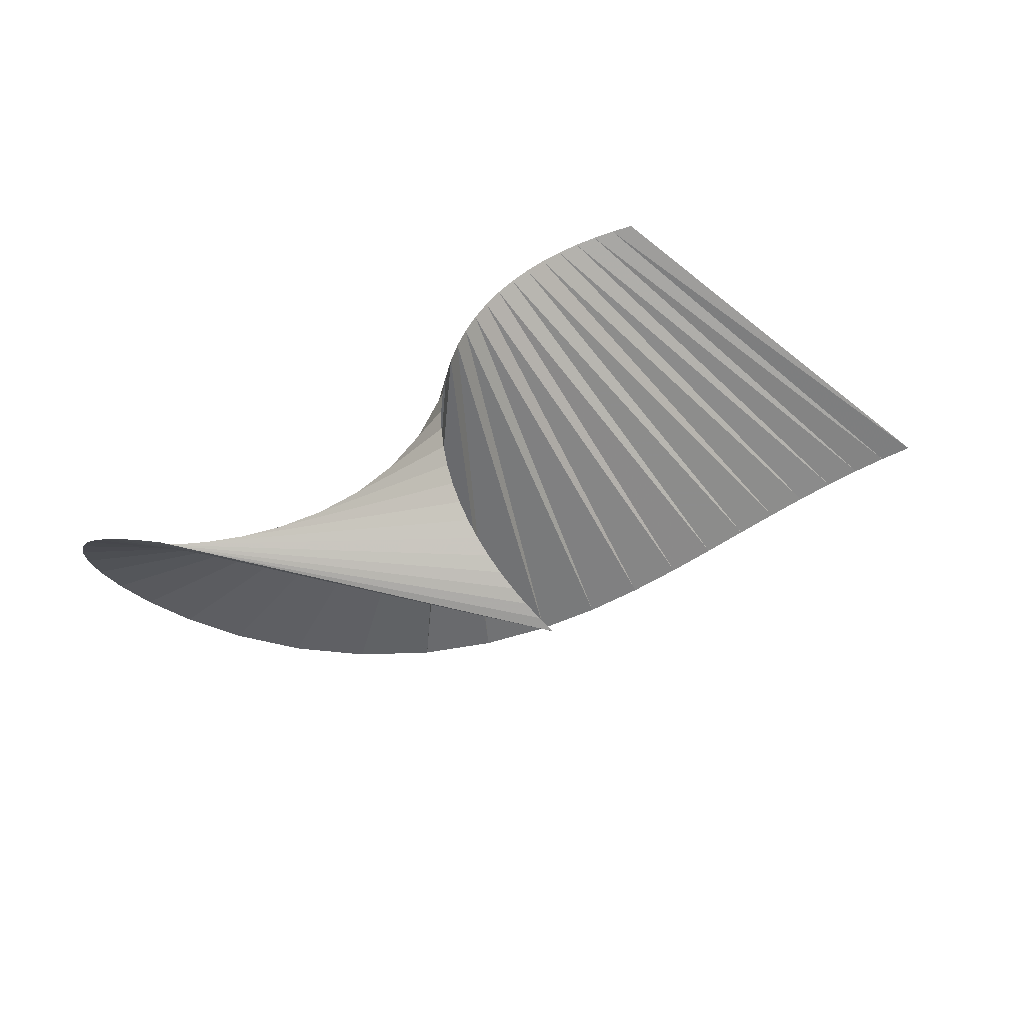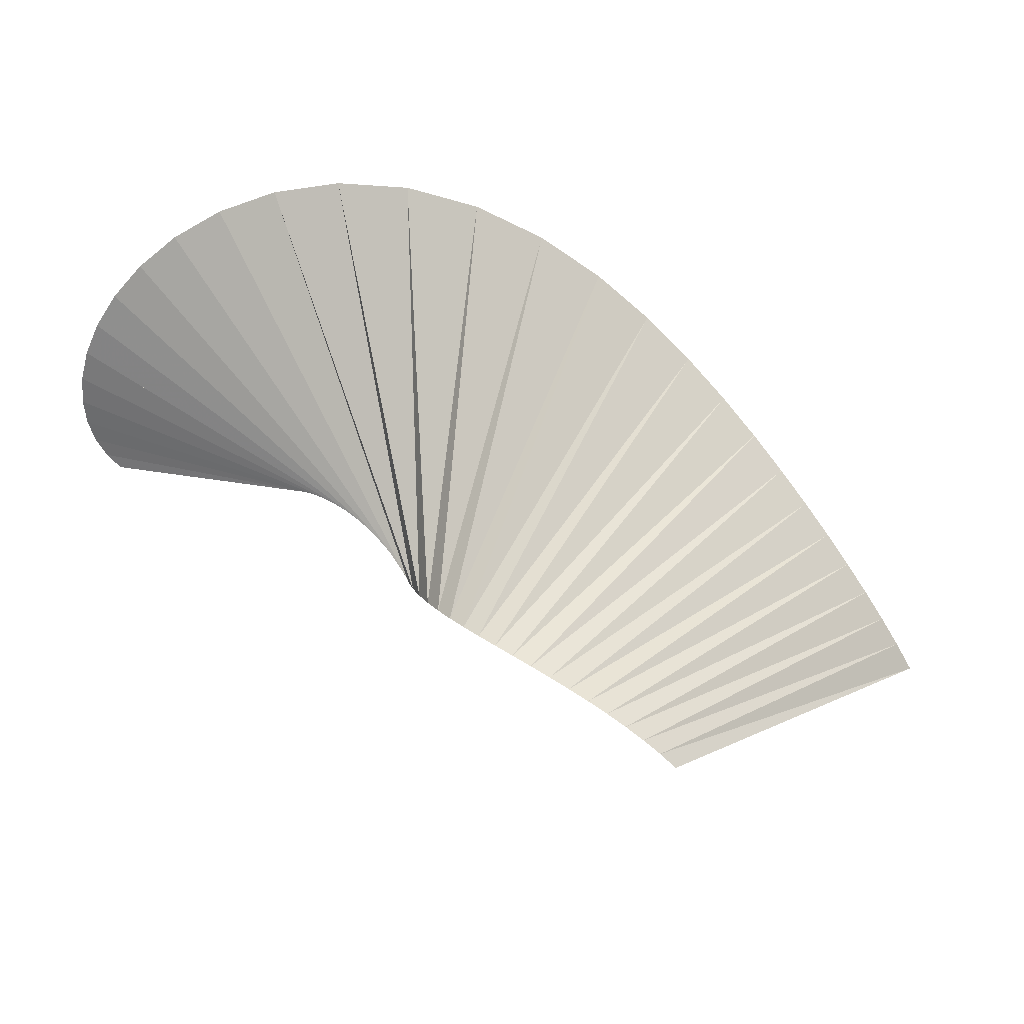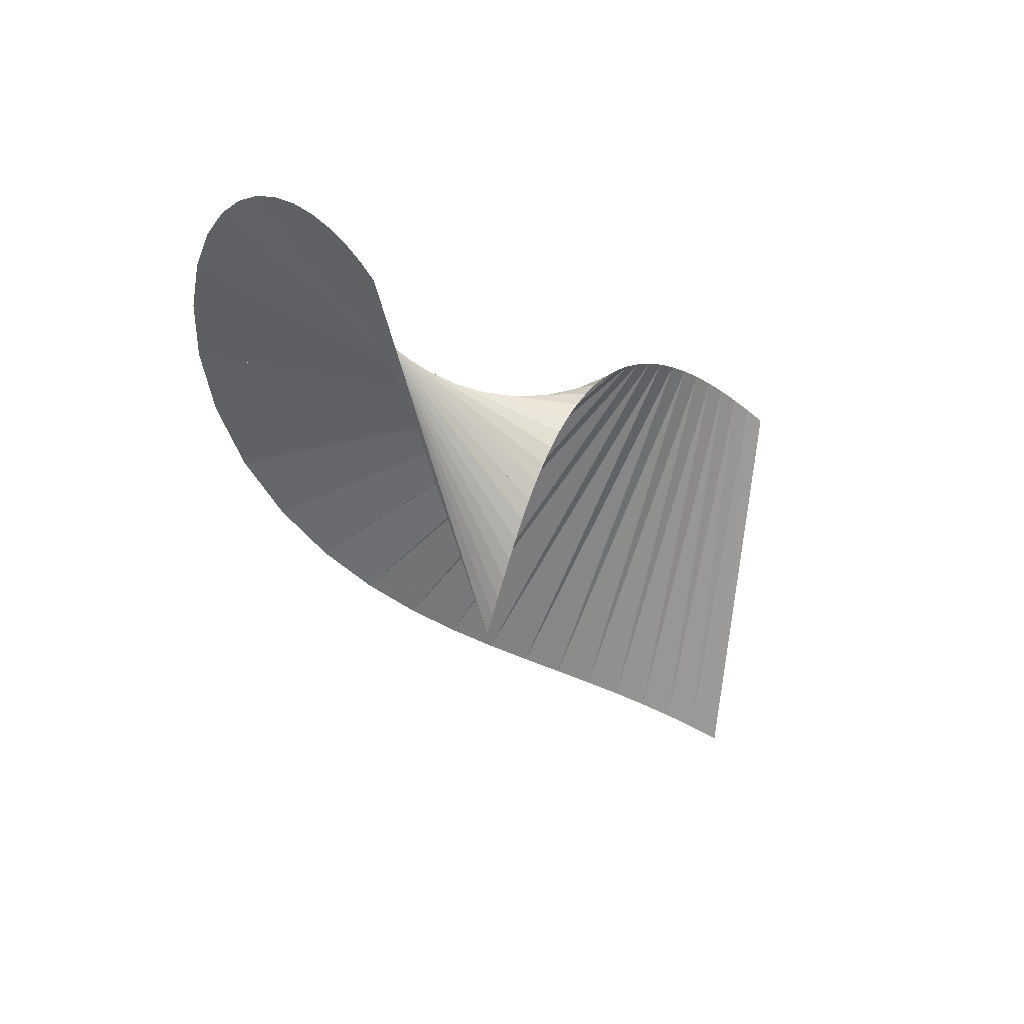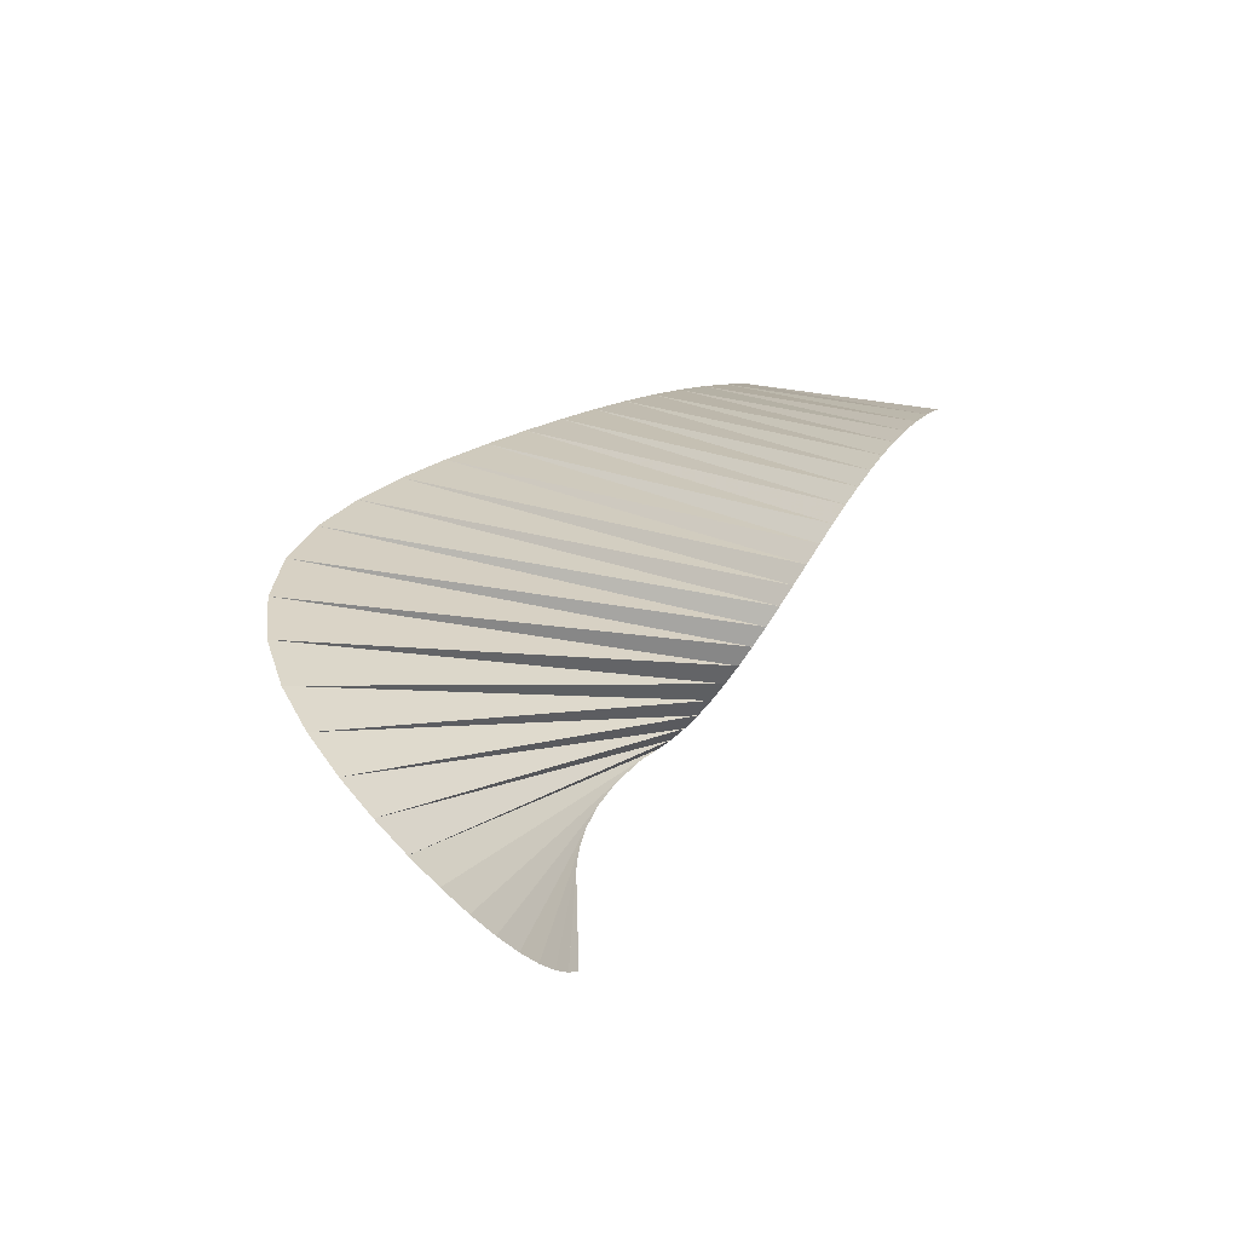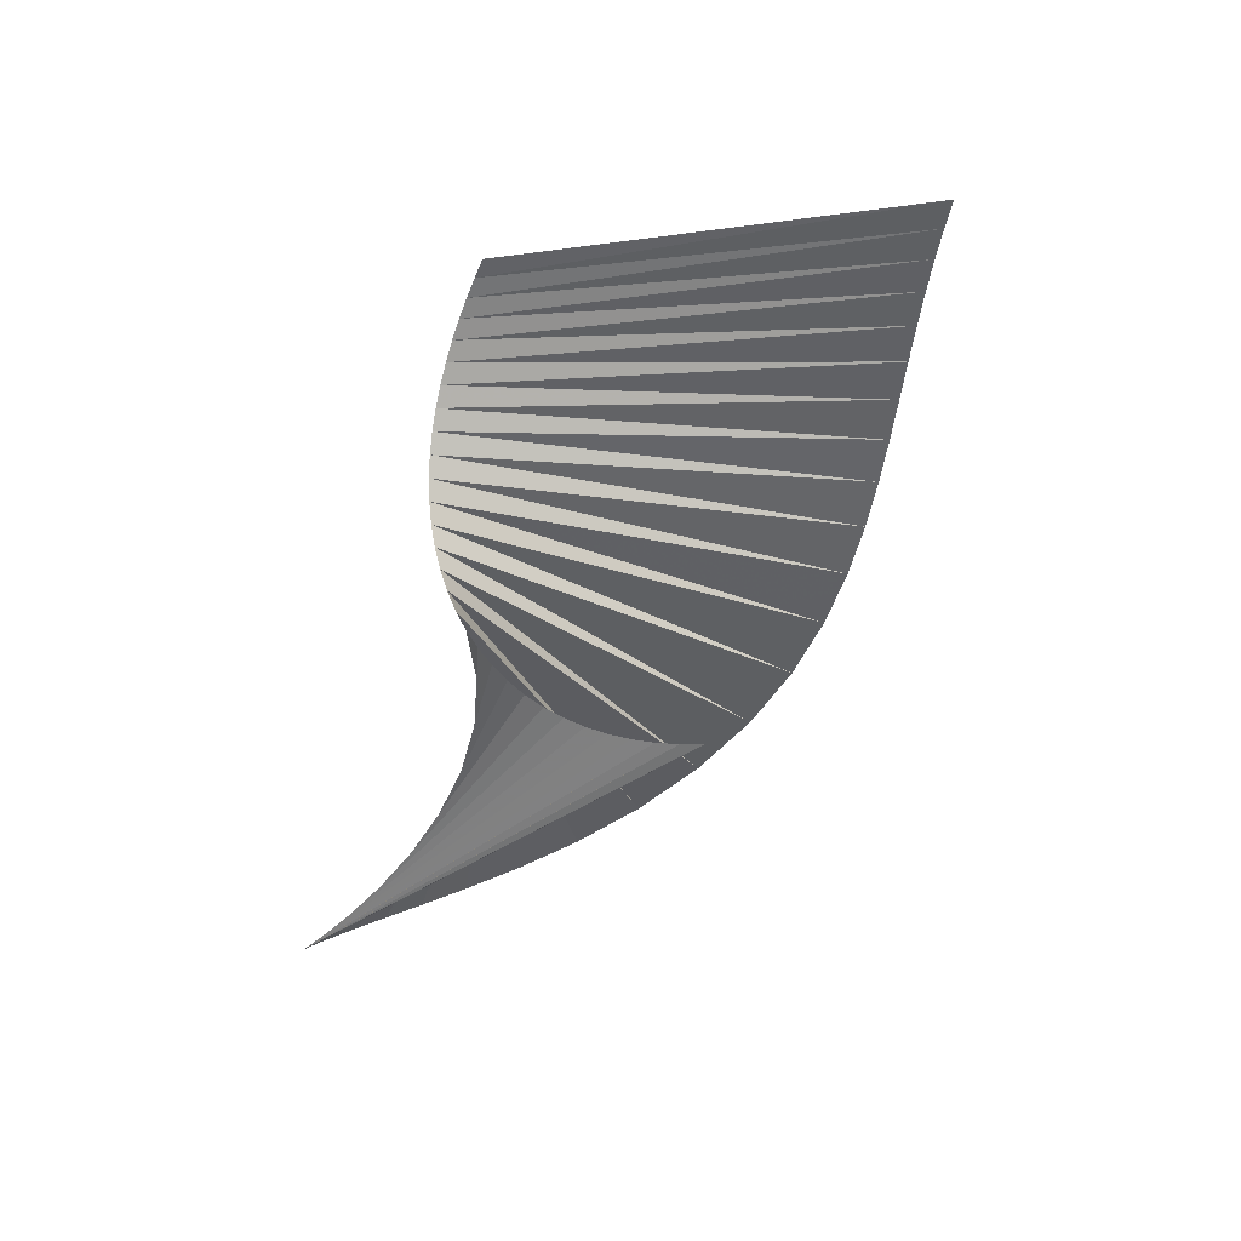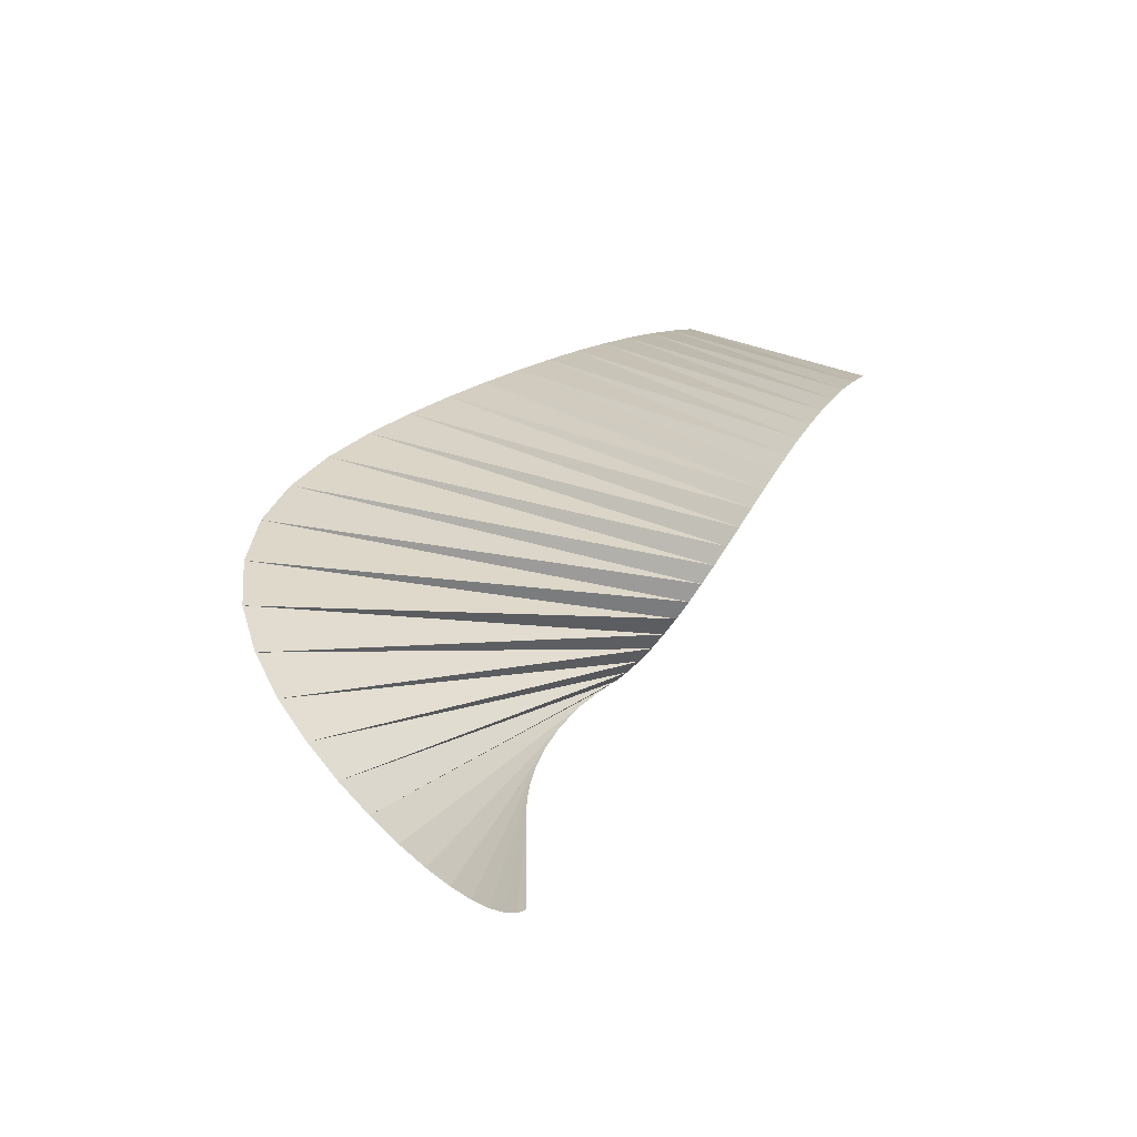
<metadata>
{"format":"obj","ext":"obj","renderer":"f3d","projection":"perspective","resolution":1024,"background":"white","views":[{"elev":-60.3,"azim":164.4,"up":"+Y"},{"elev":-17.2,"azim":143.6,"up":"+Z"},{"elev":-63.5,"azim":106.8,"up":"+Y"},{"elev":16.3,"azim":90.7,"up":"+Y"},{"elev":-45.7,"azim":-144.3,"up":"+Y"},{"elev":20.2,"azim":91.4,"up":"+Y"}]}
</metadata>
<code>
v 0 1 0
v 0.1081 0.9941 0.06897
v 0.215 0.9766 0.1379
v 0.3193 0.9477 0.2069
v 0.4199 0.9076 0.2759
v 0.5156 0.8569 0.3448
v 0.6052 0.7961 0.4138
v 0.6877 0.726 0.4828
v 0.7622 0.6474 0.5517
v 0.8277 0.5612 0.6207
v 0.8835 0.4684 0.6897
v 0.929 0.3701 0.7586
v 0.9635 0.2675 0.8276
v 0.9868 0.1618 0.8966
v 0.9985 0.05414 0.9655
v 0.9985 -0.05414 1.034
v 0.9868 -0.1618 1.103
v 0.9635 -0.2675 1.172
v 0.929 -0.3701 1.241
v 0.8835 -0.4684 1.31
v 0.8277 -0.5612 1.379
v 0.7622 -0.6474 1.448
v 0.6877 -0.726 1.517
v 0.6052 -0.7961 1.586
v 0.5156 -0.8569 1.655
v 0.4199 -0.9076 1.724
v 0.3193 -0.9477 1.793
v 0.215 -0.9766 1.862
v 0.1081 -0.9941 1.931
v 1.225e-16 -1 2
v -2.297 0.7091 0.9433
v -2.162 0.7312 1.082
v -2.022 0.7446 1.229
v -1.878 0.7497 1.383
v -1.727 0.7469 1.547
v -1.569 0.7365 1.72
v -1.401 0.719 1.903
v -1.22 0.6948 2.098
v -1.022 0.6651 2.303
v -0.7984 0.631 2.518
v -0.5409 0.5941 2.74
v -0.2381 0.5554 2.962
v 0.1192 0.5143 3.168
v 0.5319 0.4679 3.336
v 0.985 0.4106 3.44
v 1.446 0.3362 3.463
v 1.874 0.2409 3.406
v 2.238 0.1255 3.287
v 2.523 -0.00542 3.133
v 2.73 -0.146 2.965
v 2.868 -0.2906 2.798
v 2.949 -0.4343 2.641
v 2.982 -0.5731 2.497
v 2.978 -0.7036 2.368
v 2.943 -0.8233 2.254
v 2.882 -0.9298 2.154
v 2.803 -1.022 2.07
v 2.708 -1.098 1.999
v 2.603 -1.157 1.942
v 2.49 -1.201 1.897
f 2 32 31 1
f 3 33 32 2
f 4 34 33 3
f 5 35 34 4
f 6 36 35 5
f 7 37 36 6
f 8 38 37 7
f 9 39 38 8
f 10 40 39 9
f 11 41 40 10
f 12 42 41 11
f 13 43 42 12
f 14 44 43 13
f 15 45 44 14
f 16 46 45 15
f 17 47 46 16
f 18 48 47 17
f 19 49 48 18
f 20 50 49 19
f 21 51 50 20
f 22 52 51 21
f 23 53 52 22
f 24 54 53 23
f 25 55 54 24
f 26 56 55 25
f 27 57 56 26
f 28 58 57 27
f 29 59 58 28
f 30 60 59 29

</code>
